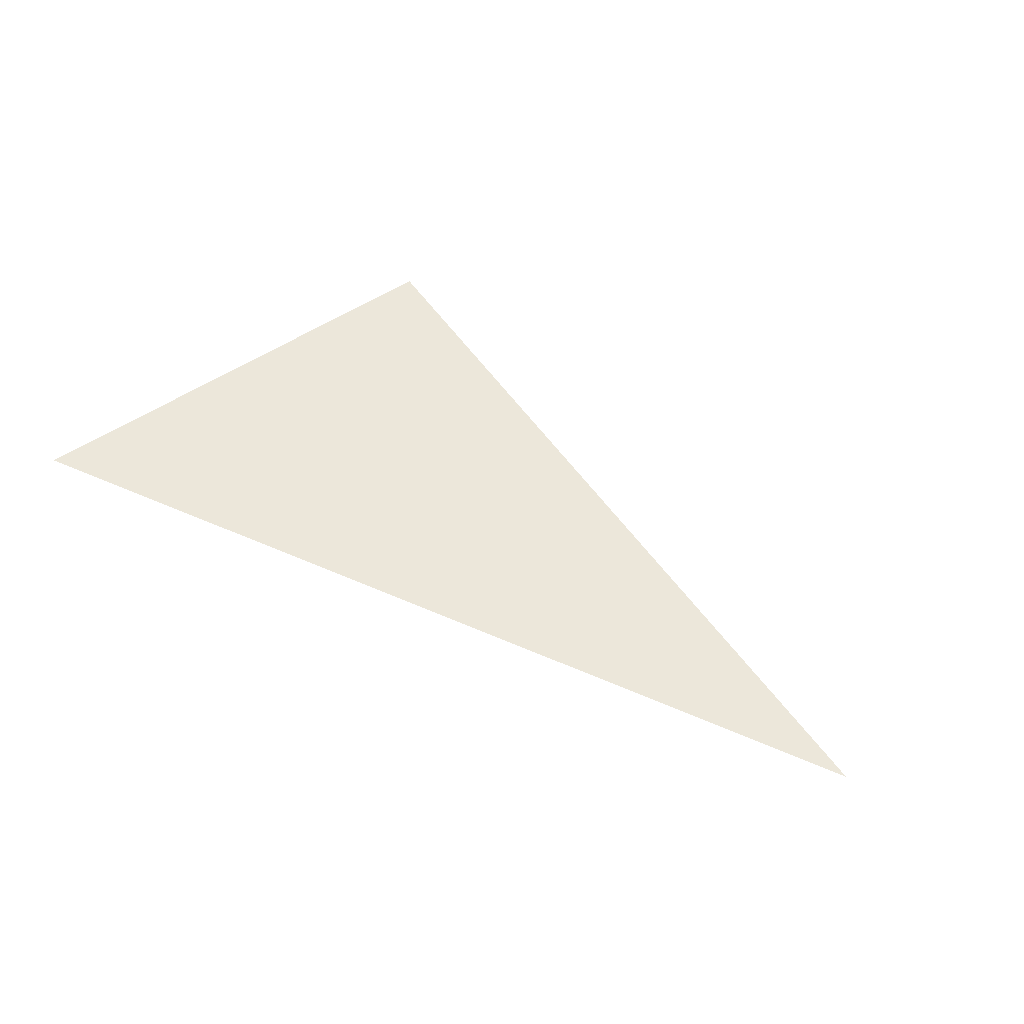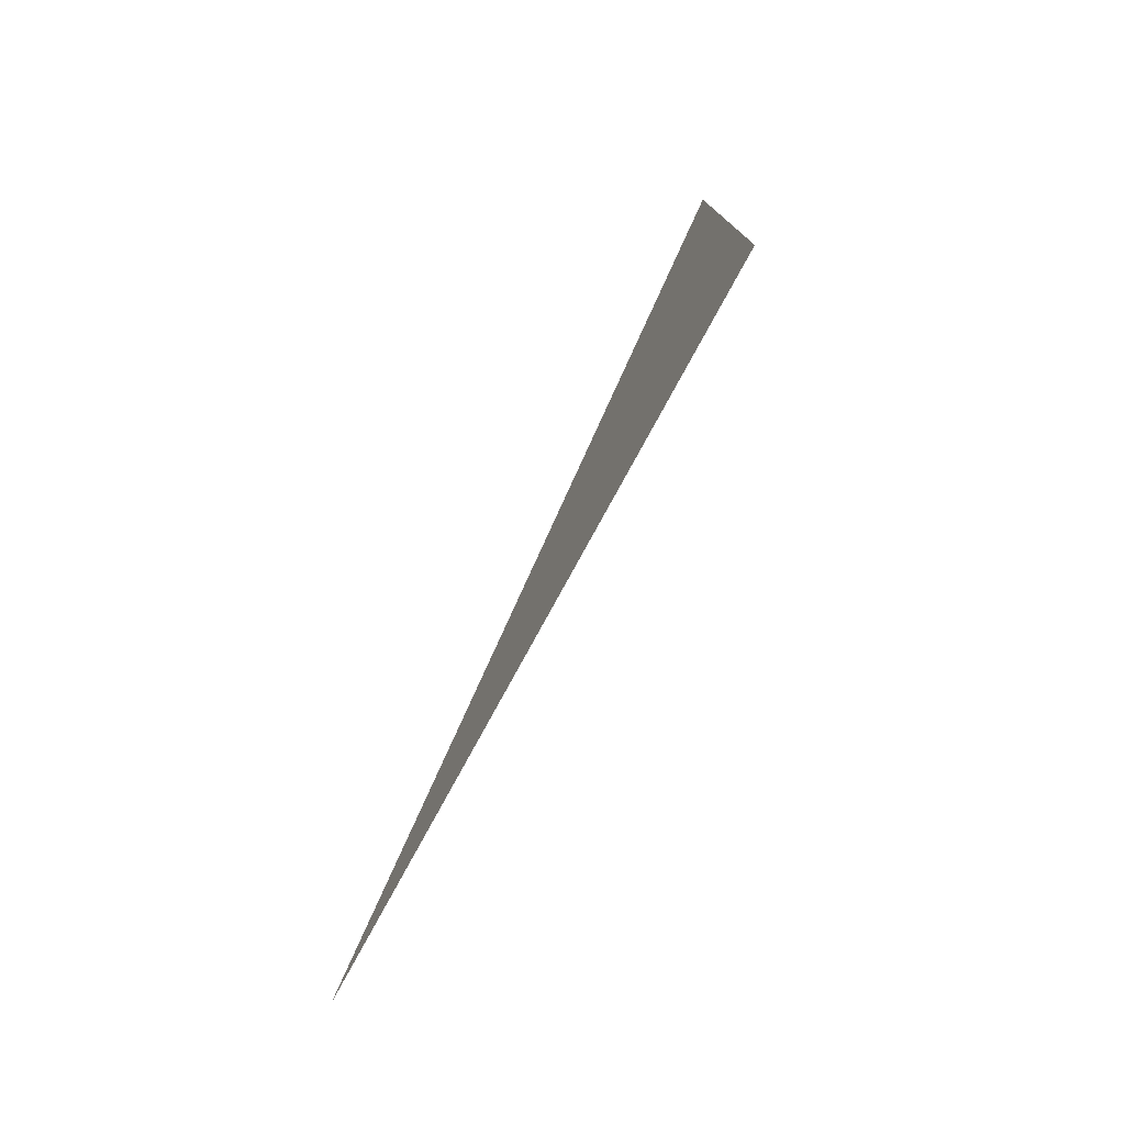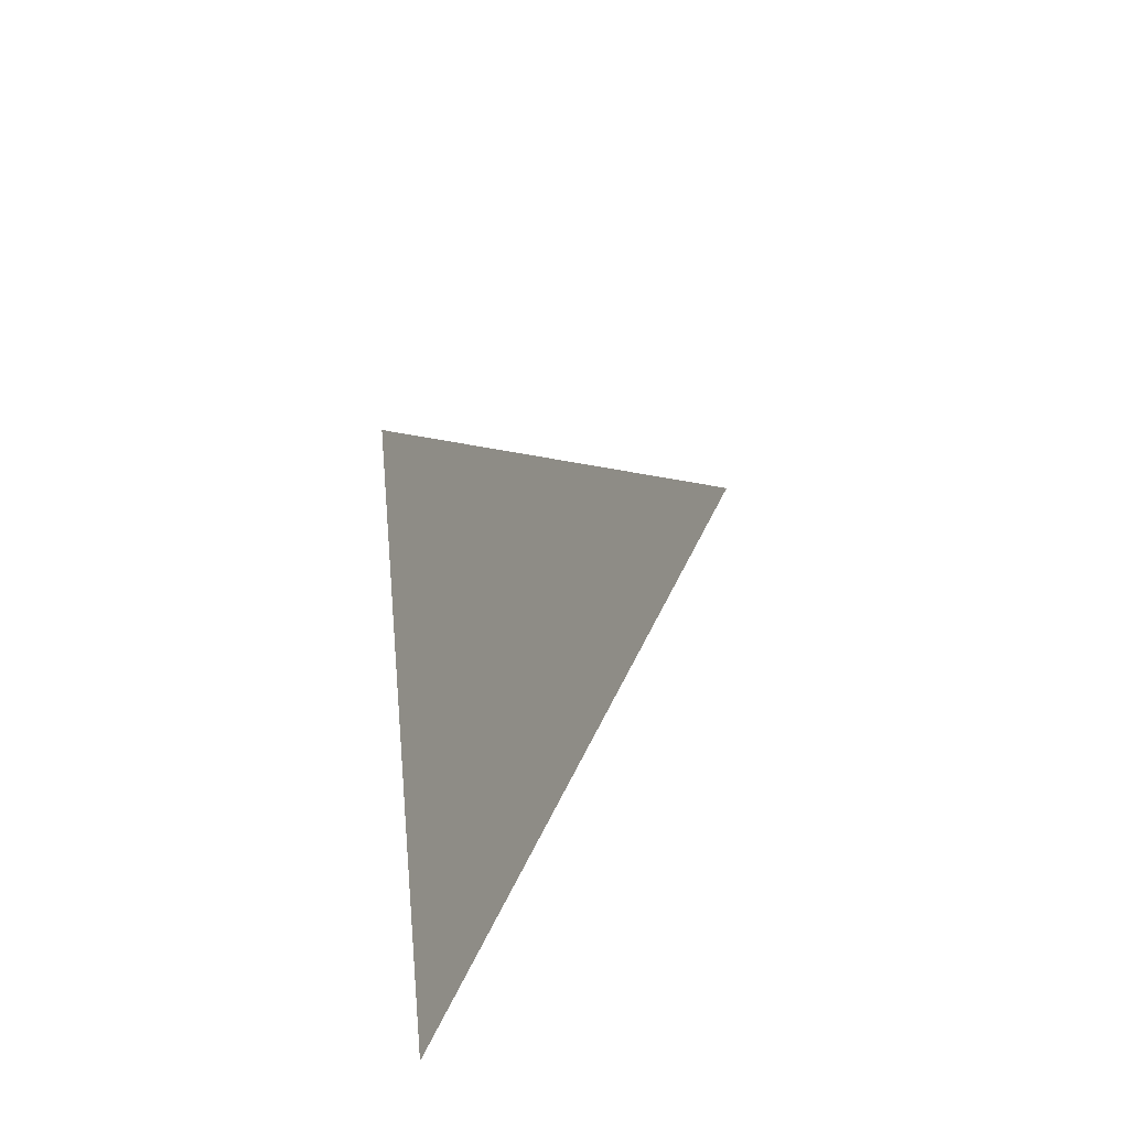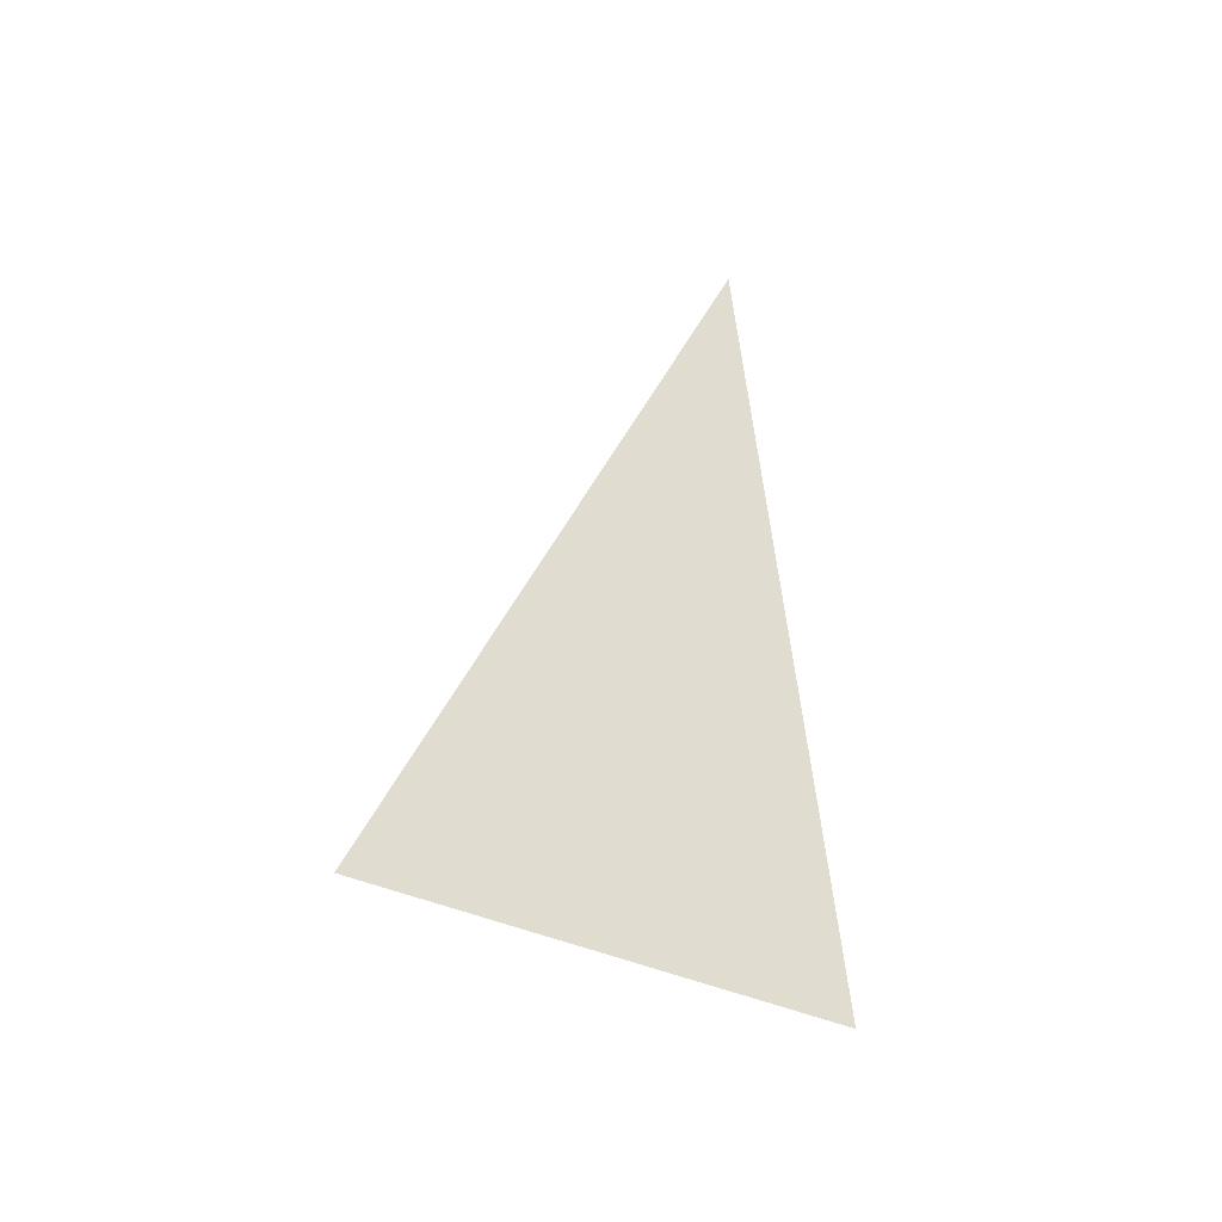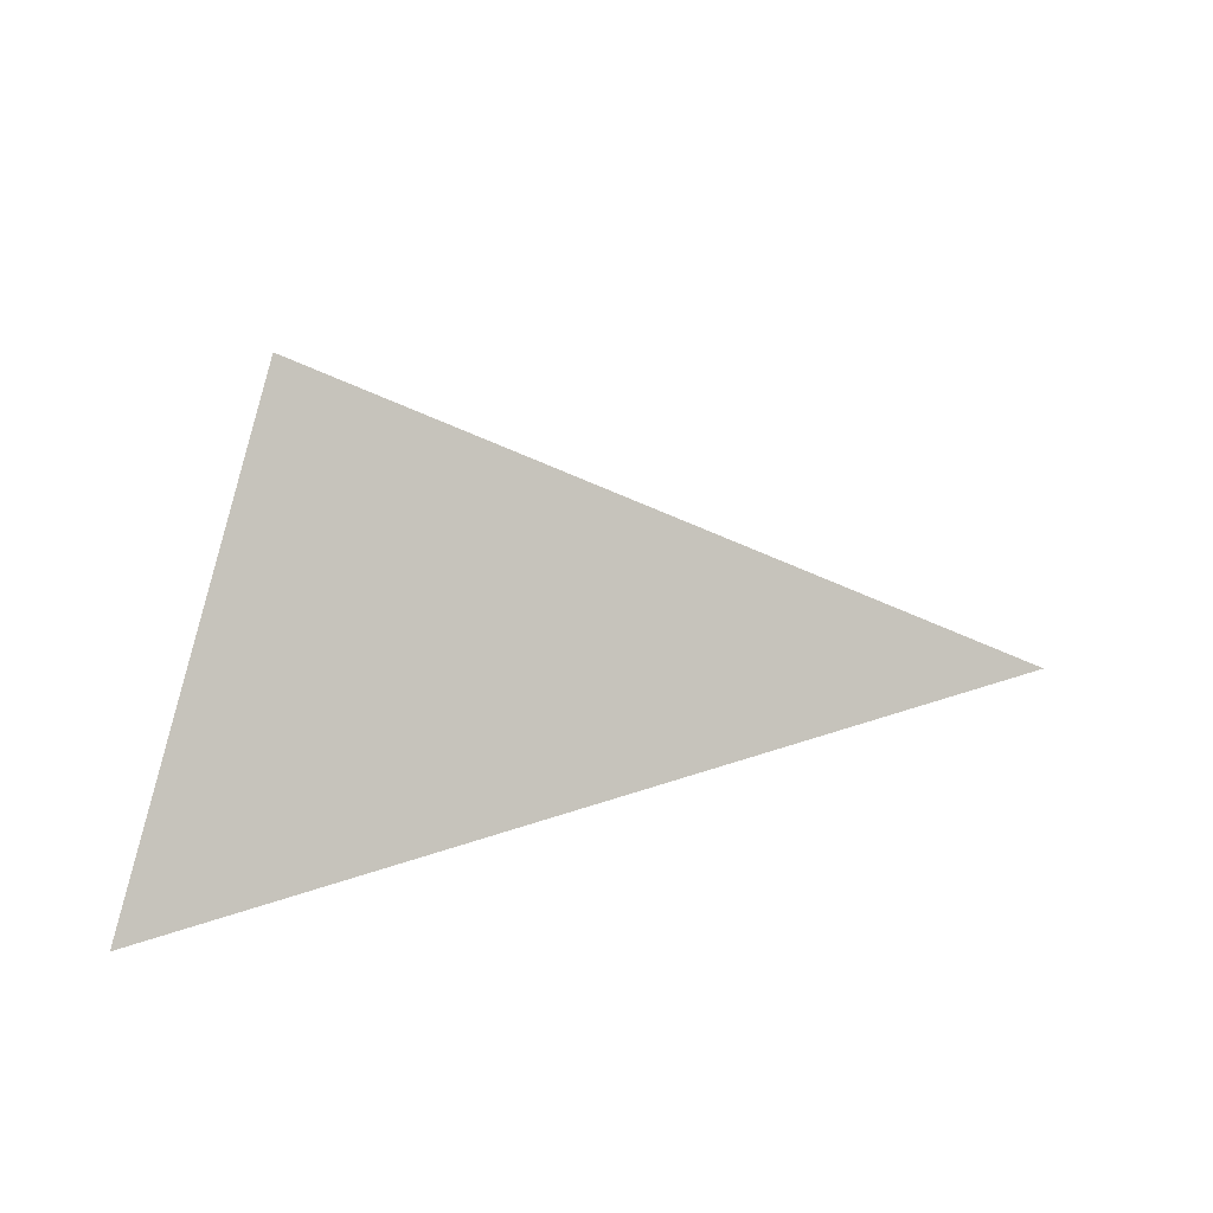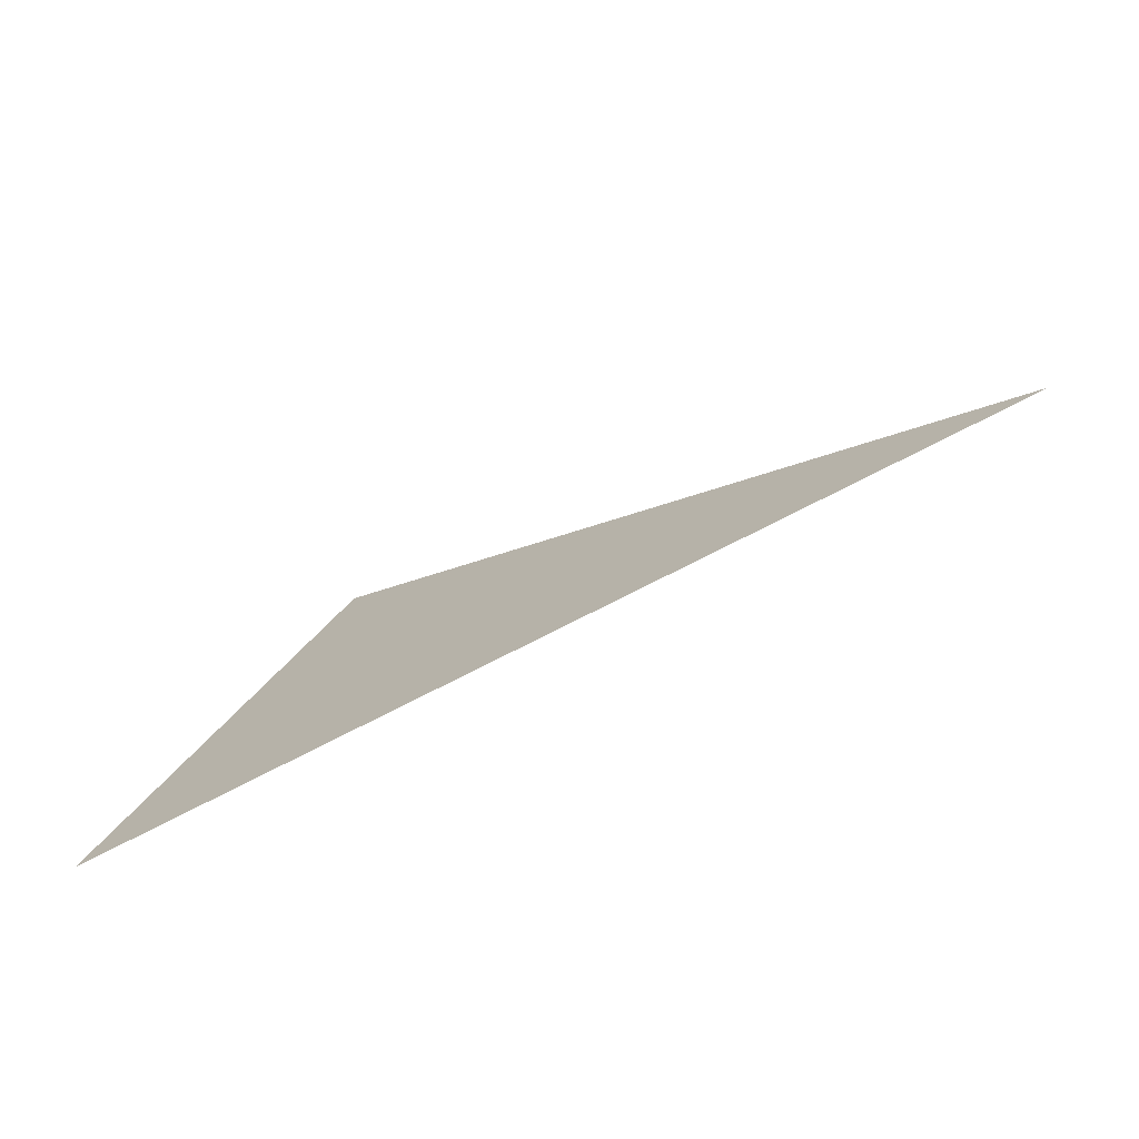
<metadata>
{"format":"obj","ext":"obj","renderer":"f3d","projection":"perspective","resolution":1024,"background":"white","views":[{"elev":65.4,"azim":-149.4,"up":"+Y"},{"elev":79.6,"azim":-64.9,"up":"+Z"},{"elev":24.0,"azim":110.2,"up":"+Z"},{"elev":49.0,"azim":94.1,"up":"+Y"},{"elev":9.9,"azim":151.9,"up":"+Z"},{"elev":-58.7,"azim":-152.7,"up":"+Z"}]}
</metadata>
<code>
v 4.88 2.792 17.56
v 4.45 2.835 17.37
v 4.985 2.849 17.3
f 3 1 2

</code>
